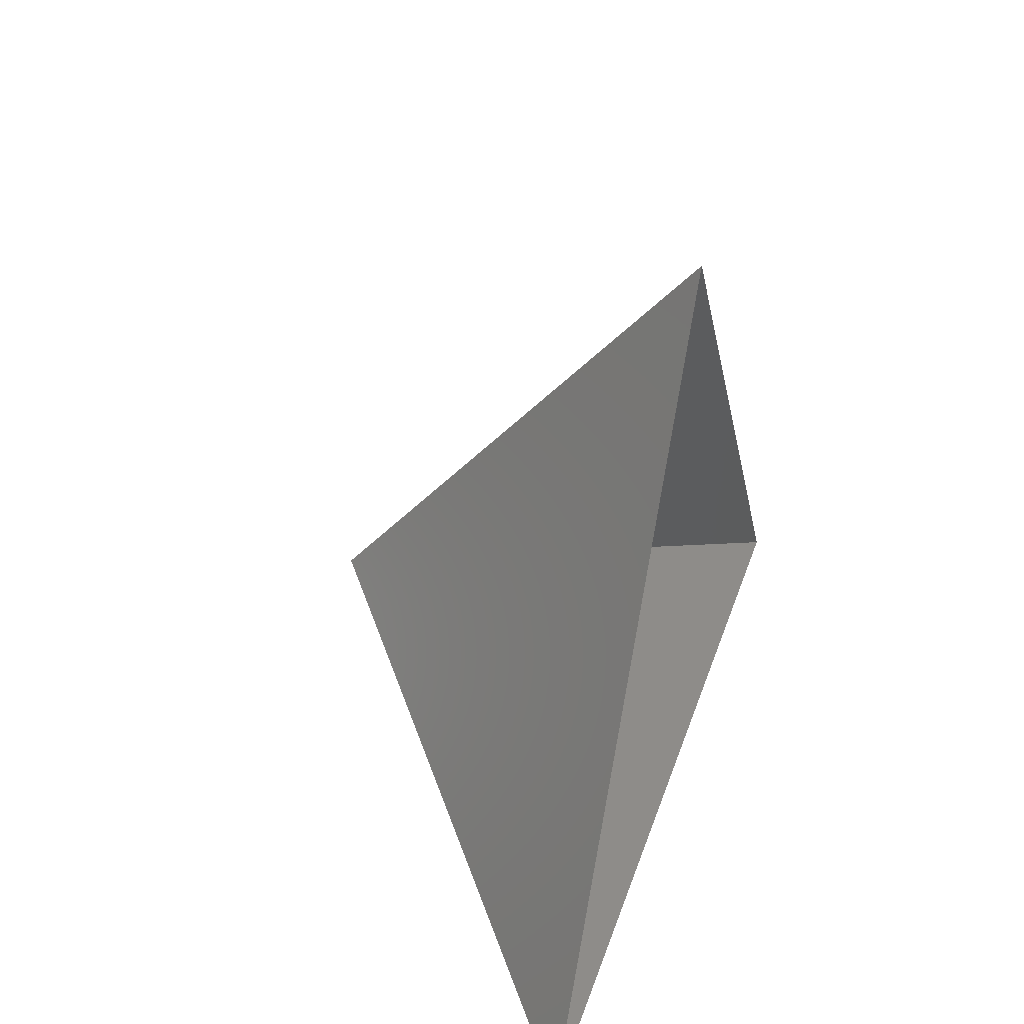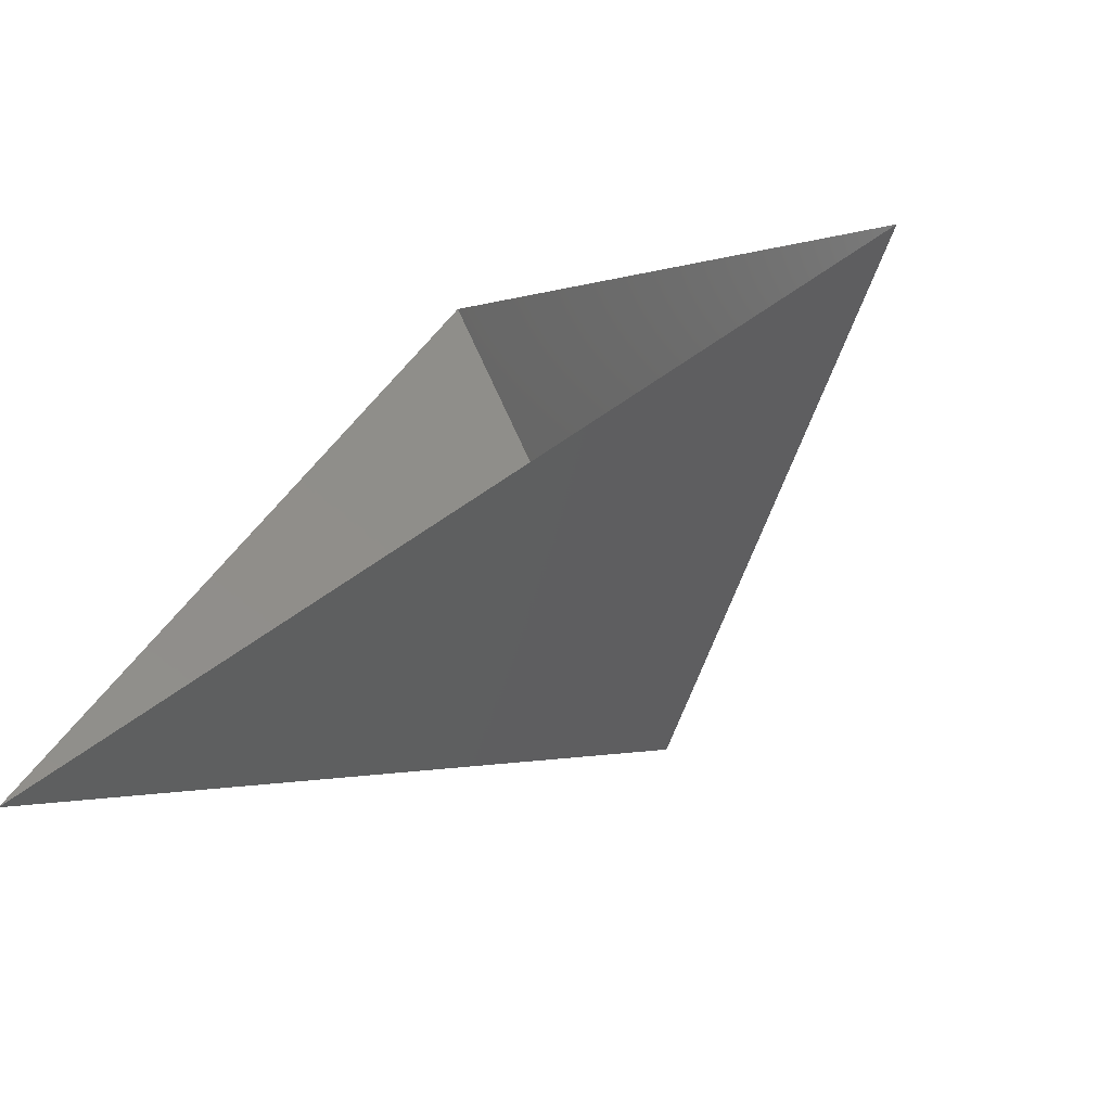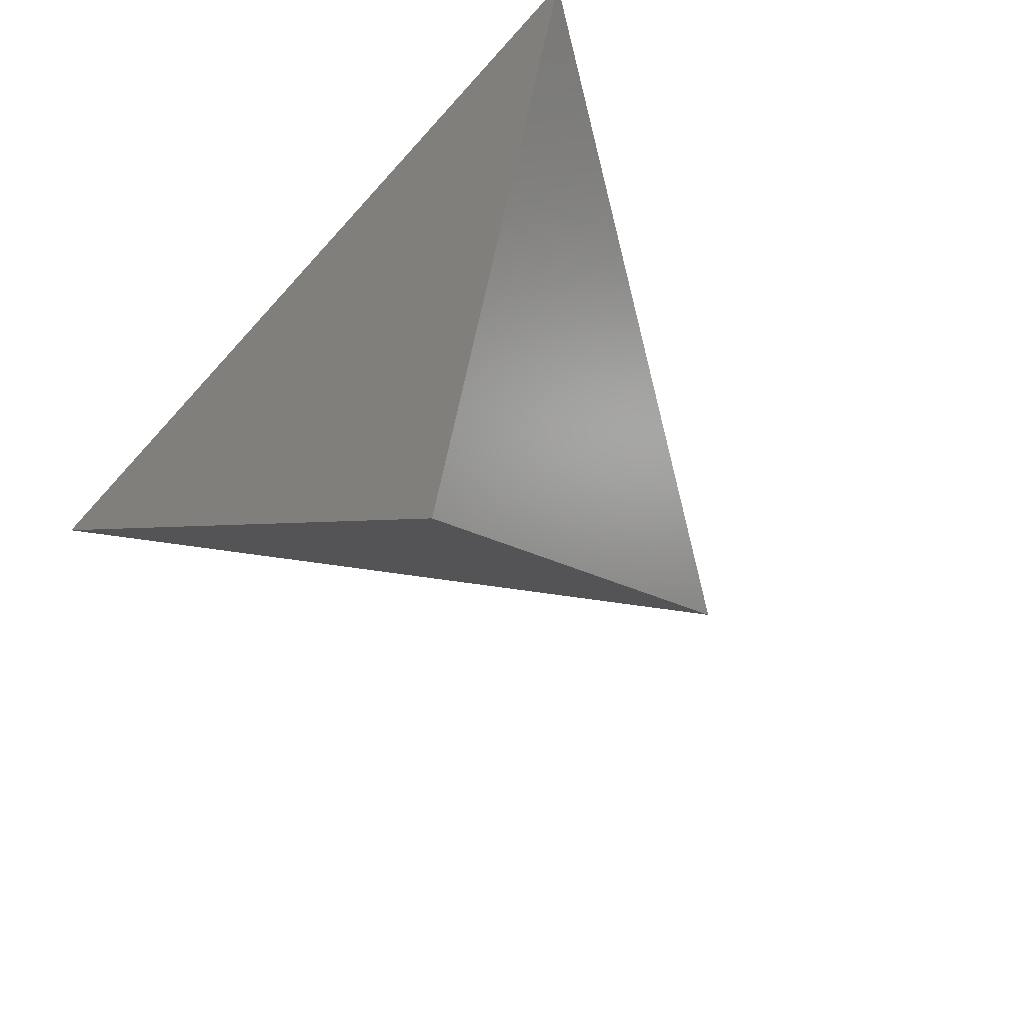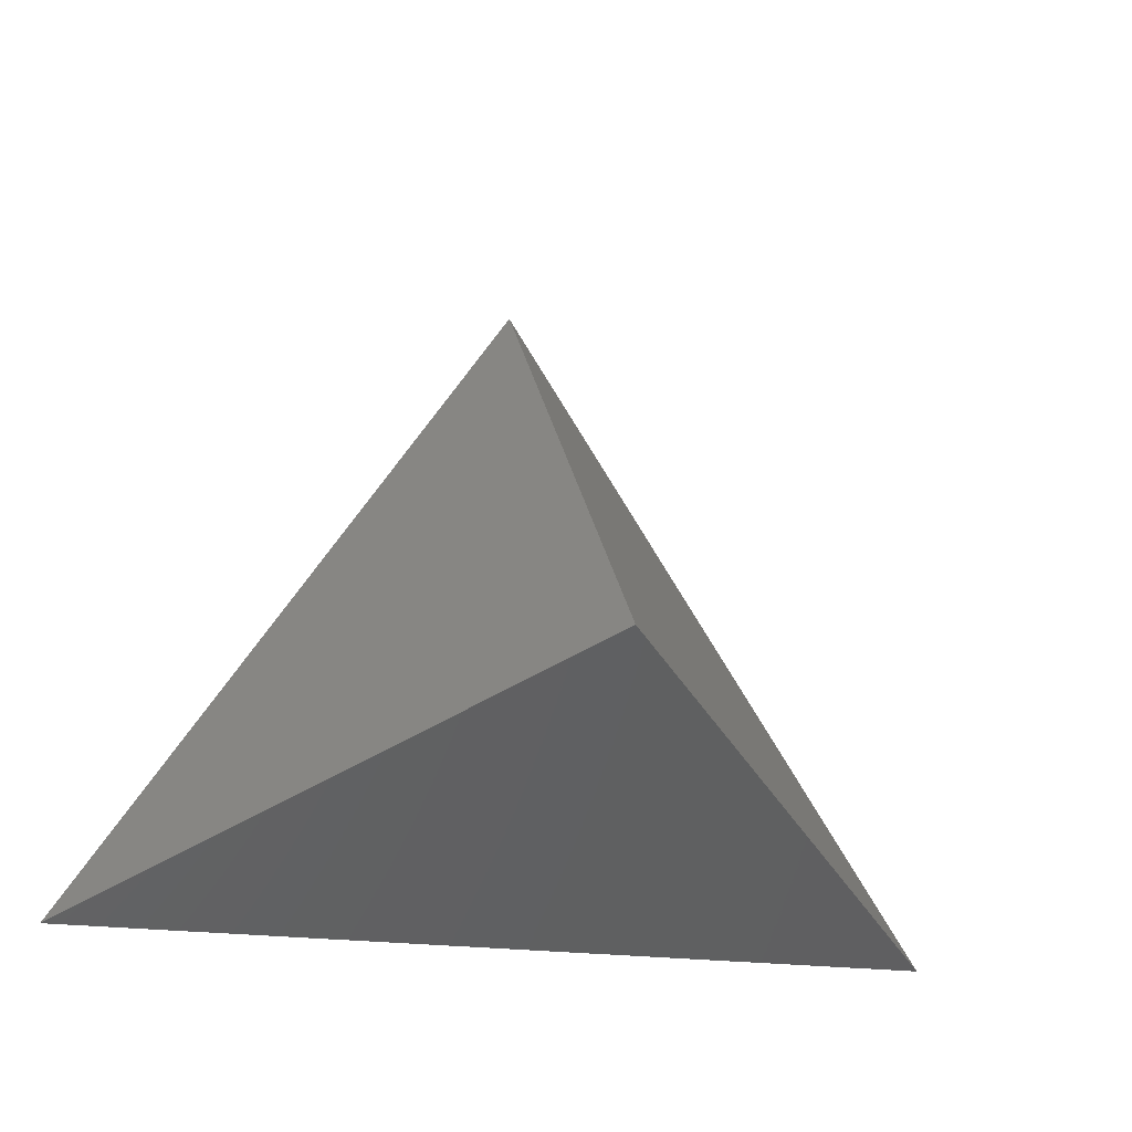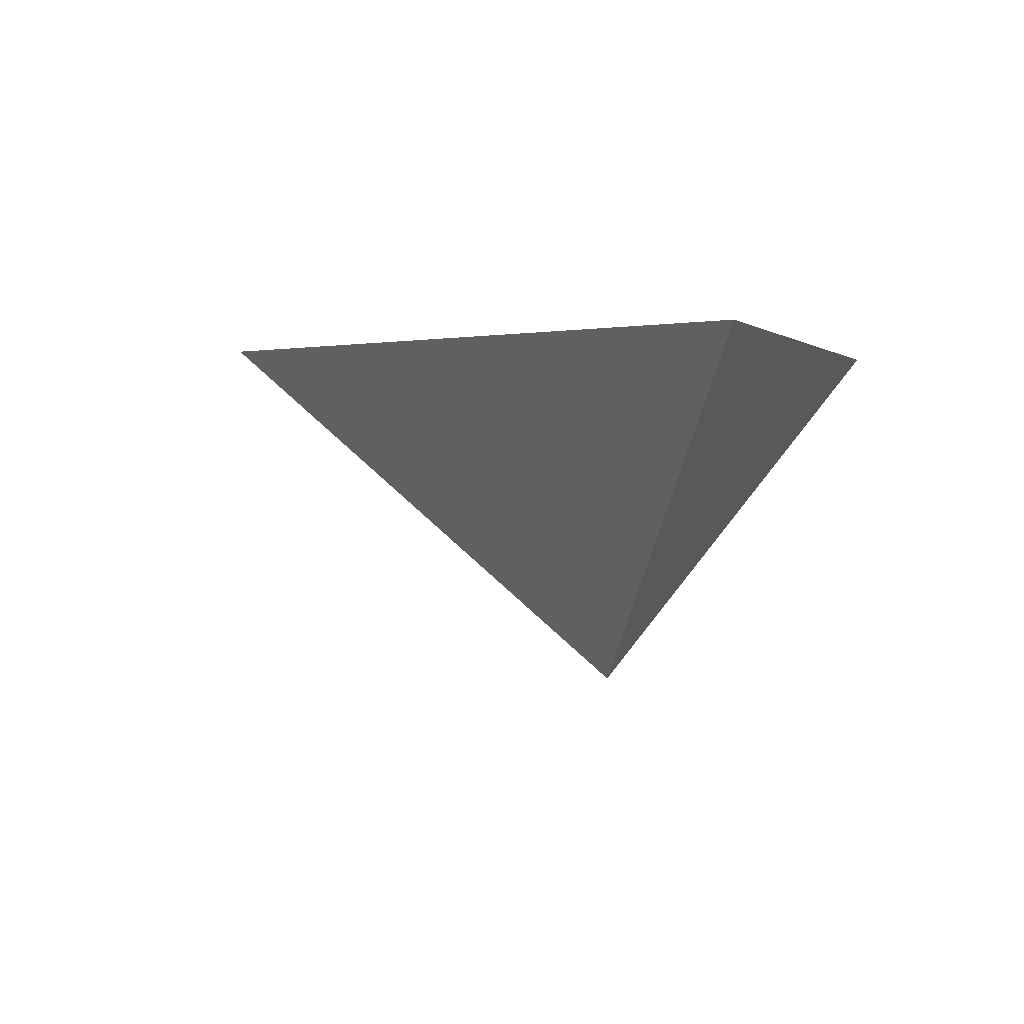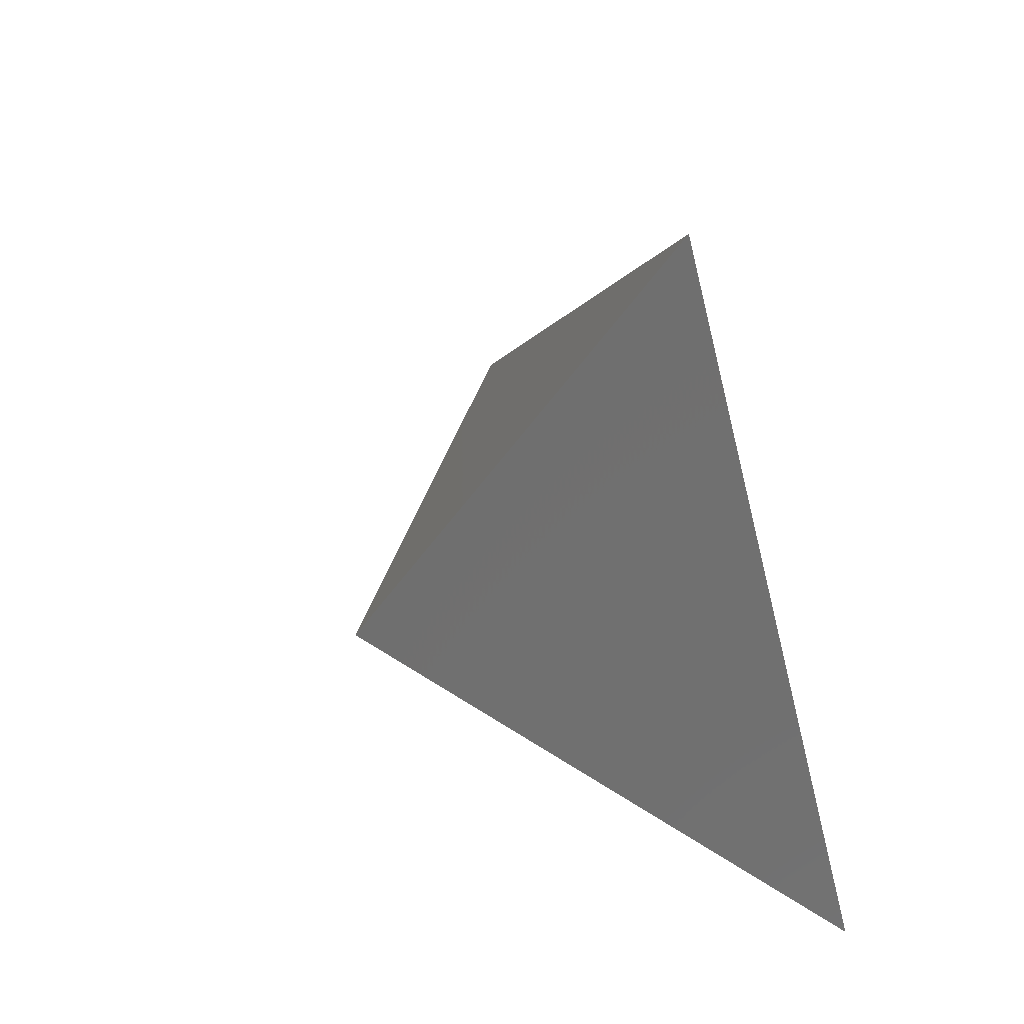
<metadata>
{"format":"stl","ext":"stl","renderer":"f3d","projection":"perspective","resolution":1024,"background":"white","views":[{"elev":37.8,"azim":-72.3,"up":"+Y"},{"elev":-68.6,"azim":34.4,"up":"+Y"},{"elev":-66.2,"azim":47.9,"up":"+Z"},{"elev":-18.3,"azim":161.1,"up":"+Y"},{"elev":2.0,"azim":-73.4,"up":"+Z"},{"elev":53.8,"azim":-115.9,"up":"+Y"}]}
</metadata>
<code>
# stl→obj: 4 verts, 3 faces
v -5 -17 65.78
v 7 -17 65.78
v 1 -14 60.78
v 1 -8 65.78
f 1 2 3
f 2 4 3
f 4 1 3

</code>
